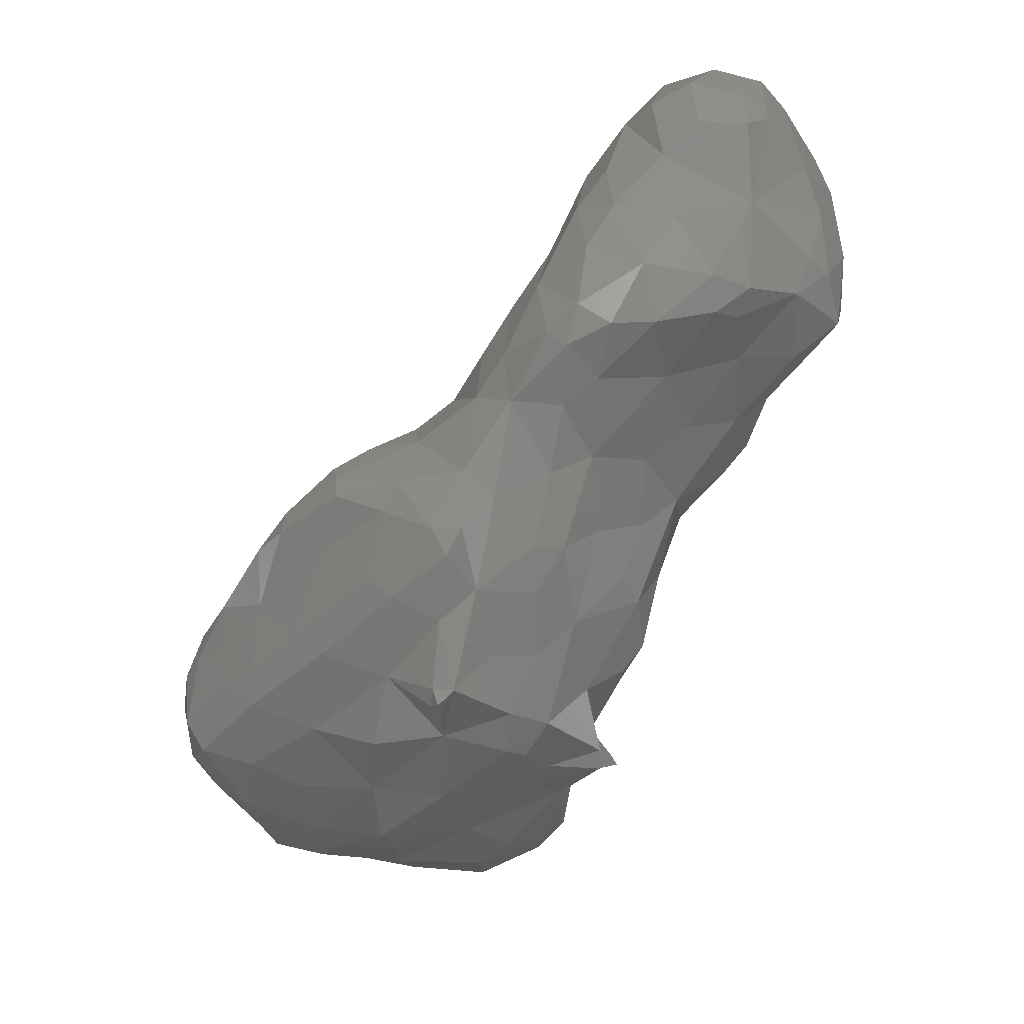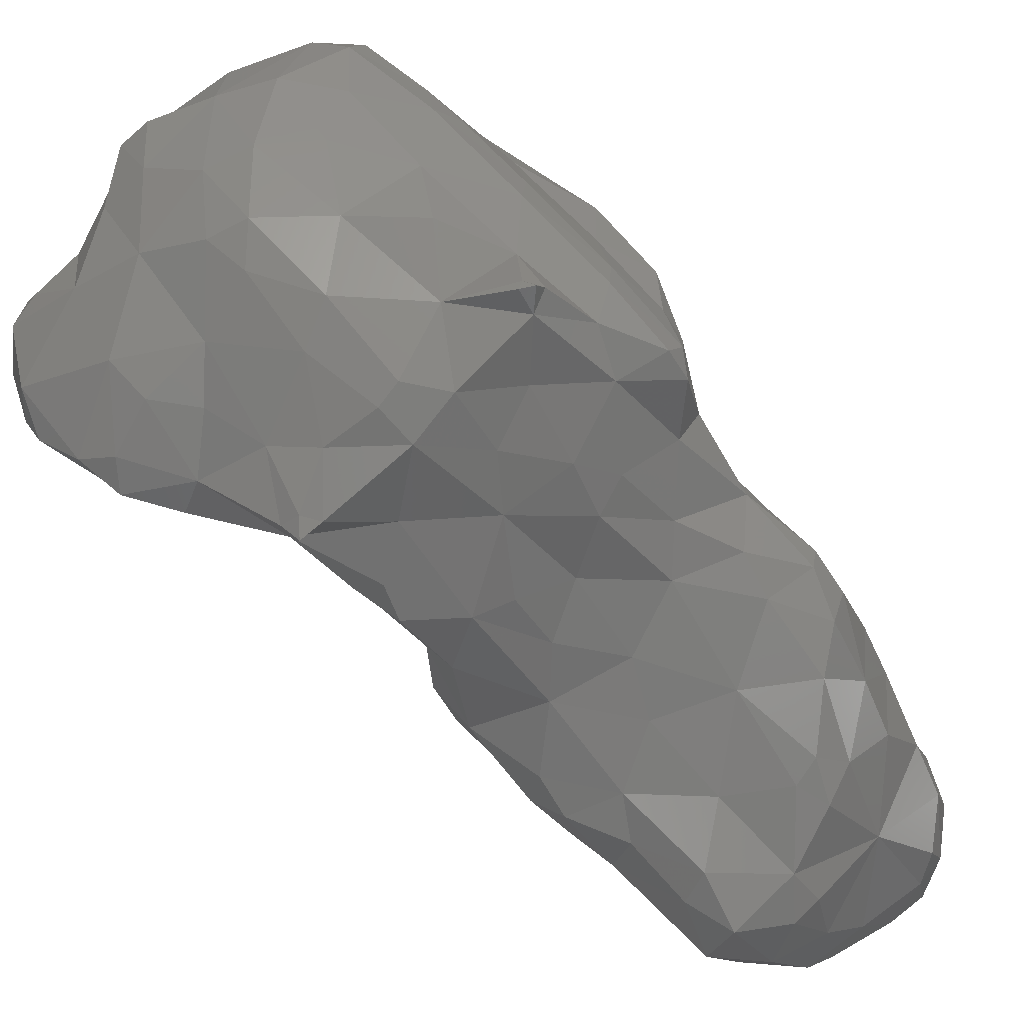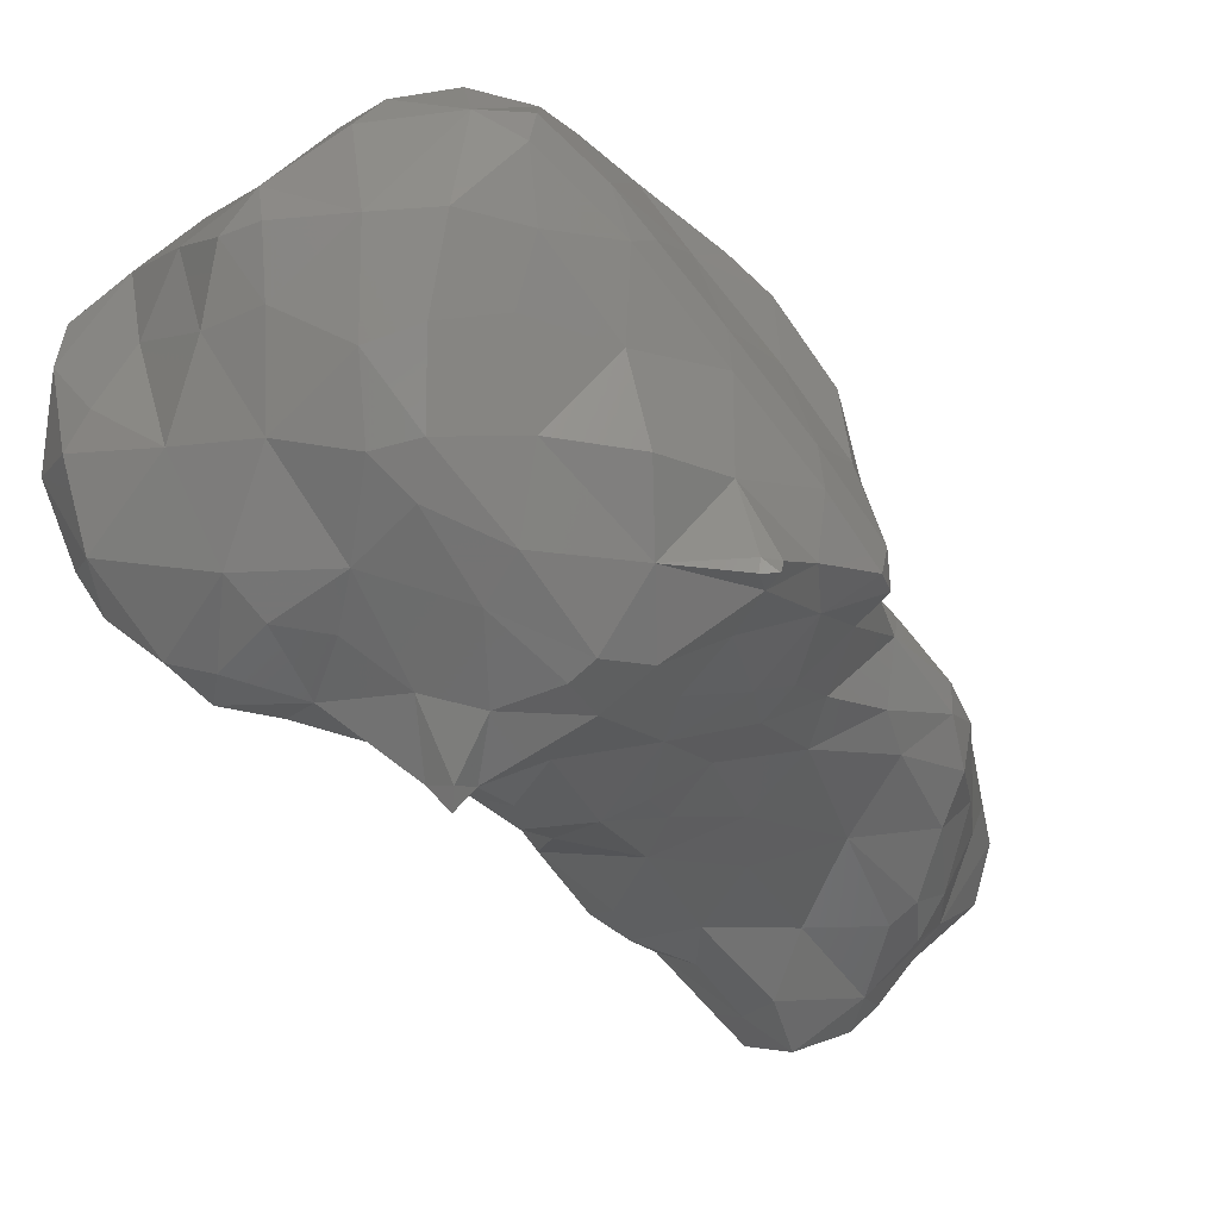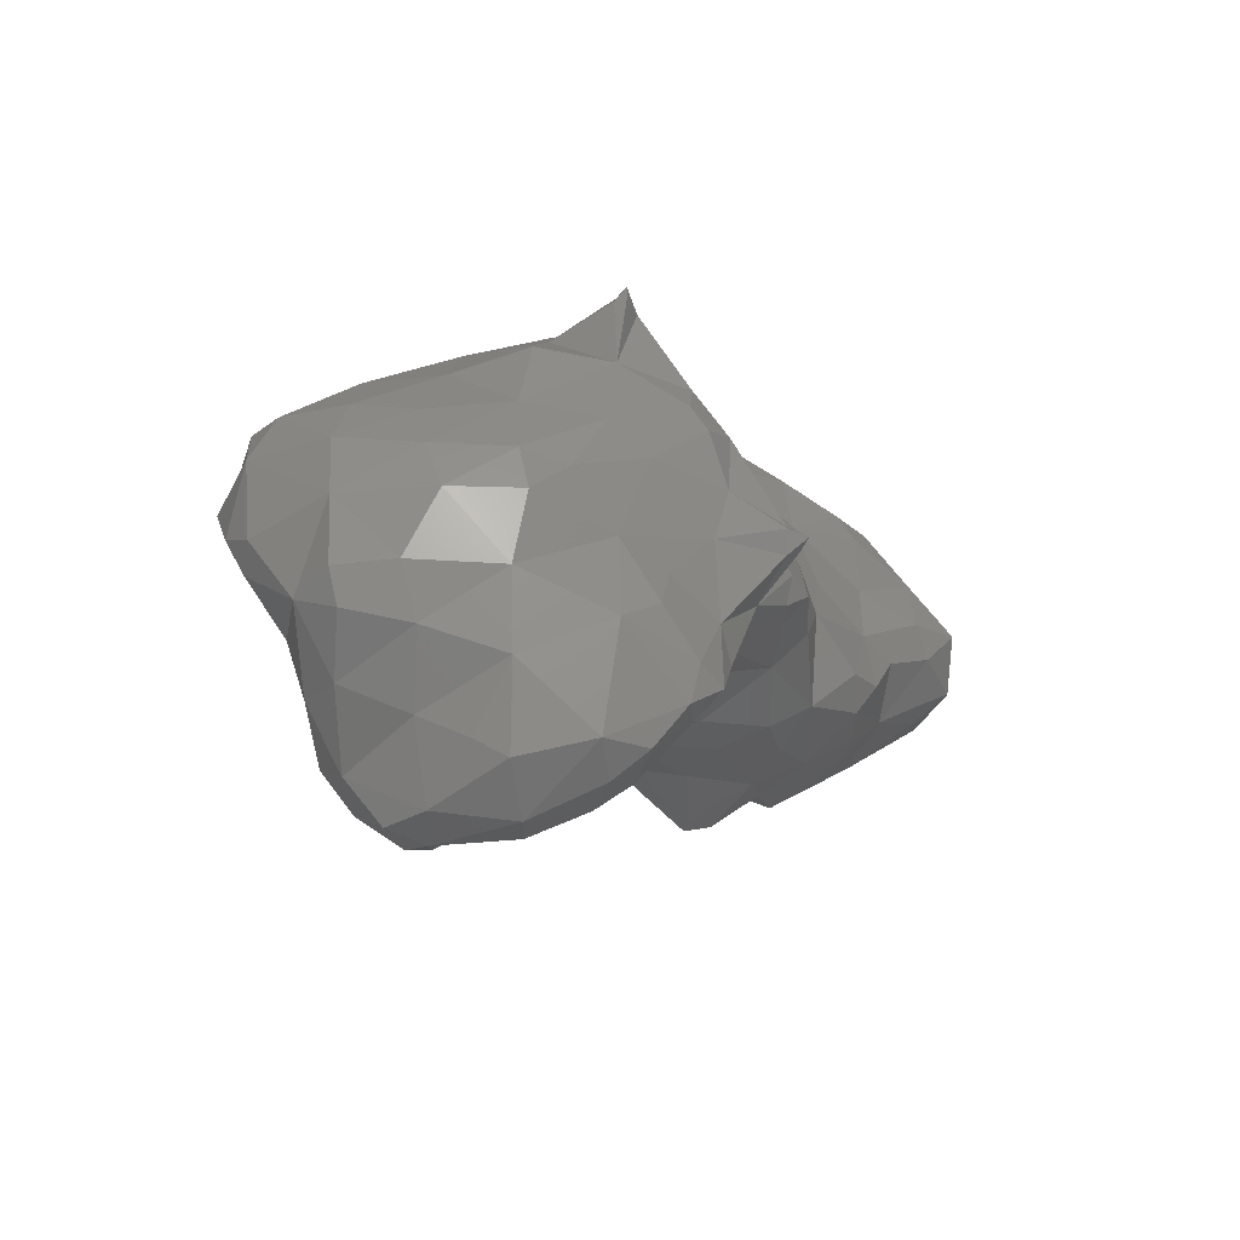
<metadata>
{"format":"stl","ext":"stl","renderer":"f3d","projection":"perspective","resolution":1024,"background":"white","views":[{"elev":28.1,"azim":-77.7,"up":"+Z"},{"elev":-31.6,"azim":-101.4,"up":"+Y"},{"elev":-3.7,"azim":-117.6,"up":"+Y"},{"elev":-66.9,"azim":-91.6,"up":"+Z"}]}
</metadata>
<code>
# stl→obj: 295 verts, 586 faces
v 108 138.2 177.5
v 107.8 138.7 177.2
v 108.3 138.6 177.3
v 107.1 139.6 177.7
v 107.9 139.6 177
v 108.7 139.5 177.1
v 107.8 140 177.3
v 108.6 140.5 177.2
v 109.1 140.5 177.4
v 109 139.5 177.5
v 108.9 140.9 177.4
v 107.7 137.8 177.9
v 107.7 137.5 178.4
v 107.4 137.7 178.3
v 108.1 137.8 178.3
v 106.8 138.1 178.5
v 106.8 138.6 178.1
v 108.8 138.8 177.7
v 108.6 138.4 178
v 109 138.9 178.2
v 106.4 139.7 178.3
v 109.2 139.8 178.2
v 106.9 140.6 177.9
v 106.3 140.8 178.3
v 107.8 140.6 177.7
v 109.6 140.5 178.1
v 106.8 141.4 178
v 106.4 141.5 178.3
v 107.6 141.5 178
v 108.6 141.4 177.9
v 109.2 141.3 178.2
v 109.6 140.8 178.1
v 106.9 141.9 178.4
v 108 141.8 178.4
v 108.8 141.7 178.4
v 107.8 137.4 179.1
v 107.3 137.5 179.2
v 108 137.6 179.3
v 106.8 138.1 179.1
v 106.3 138.6 179.1
v 108.7 138.5 178.5
v 108.3 138.4 179.3
v 105.8 139.5 179
v 105.7 139.1 179.4
v 105.5 139.7 179.4
v 108.9 139.1 179.1
v 109.1 139.6 179.2
v 105.8 140.4 178.9
v 105.5 140.6 179.4
v 109.2 140.5 179
v 105.9 141.6 179
v 105.5 141.6 179.6
v 109 141.4 179.1
v 106.5 142.5 179.1
v 106.9 142.5 179.2
v 107.7 142.1 179.2
v 108.6 141.8 179.3
v 106.7 142.7 179.5
v 106.9 136.8 180
v 106.7 136.5 180.2
v 106.6 136.8 180.2
v 106.9 136.6 180.2
v 106.6 137.6 179.8
v 106.3 137.4 180.4
v 107.5 137.1 180.2
v 108.1 137.5 180.3
v 105.8 138.3 180.1
v 108.4 138.3 180.3
v 105.4 138.7 180.2
v 105.3 139.7 180.3
v 108.9 139.1 180.1
v 109.2 139.8 180.2
v 105.4 140.7 180.1
v 109 140.8 180
v 105.4 141.5 180.4
v 108.9 141.5 179.7
v 108.7 141.4 180.3
v 105.9 142.6 180
v 105.6 142.3 180.4
v 107.3 142.6 180
v 107.9 142.2 180.3
v 106.7 142.9 180.3
v 106.7 136.8 180.4
v 107.8 136.7 180.9
v 107.9 136.4 181.5
v 107.6 136.6 181.2
v 108.2 136.7 181.3
v 105.8 137.6 180.8
v 106 137.4 181.3
v 105.6 137.8 181
v 106.9 137 181.3
v 108.4 137.5 181.2
v 105.2 138.7 181.4
v 109.1 138.5 181.2
v 105 139.6 181.3
v 109.7 139.7 181.1
v 109.7 139.3 181.1
v 109.9 139.6 181.6
v 105.3 140.5 181.2
v 109.1 140.5 181.1
v 105.5 141.5 181.3
v 108.1 141.7 181.1
v 108.7 141 181.4
v 105.9 142 181.3
v 105.9 142.6 180.6
v 106.5 142.6 181.3
v 107.1 142.7 180.9
v 107.6 142.2 181.4
v 106.5 142.8 181
v 107.8 136.5 182.2
v 109.1 136.7 181.9
v 108.7 136.3 182.2
v 109.9 136.7 182.2
v 109.8 136.2 182.6
v 110.4 136.6 182.5
v 105.6 137.8 181.6
v 106.2 137.6 182.2
v 106.9 137.2 182.4
v 109.1 137.7 181.8
v 109.8 137.5 182.1
v 110.4 137.3 182.4
v 104.7 138.6 182.1
v 104.9 138.4 182.3
v 104.6 138.6 182.3
v 105.7 138.1 182.4
v 109.8 138.5 181.8
v 110.3 138.5 182.4
v 104.7 138.7 182.2
v 105.2 139.4 182.2
v 110.1 139.4 182.4
v 105.5 140.4 182.3
v 108.9 140.6 182.4
v 109.8 139.8 182.5
v 105.8 140.8 182.4
v 105.7 141.5 181.7
v 106.4 141.6 182.4
v 108 141.5 182
v 106.8 142.2 182
v 106.8 142.6 181.5
v 107.5 141.8 182.4
v 110.3 135.5 183.4
v 110.1 135.3 183.7
v 109.8 135.6 183.4
v 108.3 136.5 183.2
v 107.7 136.7 182.7
v 108.9 136.1 183.3
v 111.1 136.8 183.1
v 111 136.1 183.4
v 111.6 136.7 183.6
v 107 137.4 183.5
v 106.4 137.6 183.1
v 107.7 137 183.4
v 111 137.6 182.9
v 111.9 137.3 183.3
v 111.7 137.6 183.2
v 112 137.6 183.3
v 104.8 138.7 182.4
v 105.3 138.7 183.1
v 105.8 138.3 183.4
v 111 138.4 183.1
v 111.4 138.2 183.3
v 105.5 139.4 183.3
v 110.3 139.2 183.1
v 111 138.7 183.3
v 105.8 139.8 183.4
v 106.4 140.6 183.3
v 108.4 140.6 183.3
v 109.1 140.1 183.2
v 109.8 139.7 183.4
v 106.7 141.3 183.4
v 107.9 141.3 182.6
v 107.2 141.4 183.2
v 107.8 140.9 183.3
v 106.8 141.7 183
v 110.1 135 184.5
v 109.6 135.4 184.3
v 111 135.5 184
v 110.9 135.1 184.5
v 111.4 135.6 184.3
v 109 136 184.5
v 108.5 136.5 184.2
v 112.1 136.5 184.2
v 111.9 136.2 184.3
v 112.2 136.4 184.7
v 106.7 137.7 183.6
v 107.3 137.7 184.4
v 107.8 137.2 184.5
v 111.8 137.6 183.5
v 111.5 137.5 184.2
v 112.1 136.8 184.5
v 105.9 138.5 184.2
v 105.6 138.7 183.9
v 106.7 138.3 184.3
v 111 138.5 183.7
v 110.4 138.7 184.3
v 111.2 137.9 184.6
v 105.9 139 184.2
v 106.4 139.8 184.1
v 109 139.8 184
v 108.4 139.8 184.3
v 108.8 139.4 184.6
v 109.9 139.2 184.5
v 110 139.3 183.8
v 106.6 140.5 184.1
v 107.8 140.6 183.9
v 107.3 140.7 184.1
v 107.7 140.3 184.3
v 106.9 140.6 184.2
v 106.9 141.3 183.6
v 110.3 134.5 185.2
v 110.2 134.1 185.7
v 109.9 134.6 185.3
v 111 134.5 185.2
v 111 134.1 185.6
v 111.3 134.6 185.4
v 109.5 135.4 185.4
v 112 135.4 185.4
v 108.6 136.3 185.4
v 112.4 136.3 185.6
v 107.9 137.1 185.6
v 107.7 137.5 185.3
v 112 137.4 185
v 112.4 137.1 185.4
v 106.8 138.7 184.6
v 107.6 138.2 185.3
v 110.5 138.5 185.2
v 111 138.2 185.6
v 111.9 137.6 185.6
v 106.7 139.6 184.4
v 107.9 138.8 185.2
v 107.7 139.6 184.5
v 108.8 138.9 185.4
v 109.7 138.8 185.3
v 110.3 134.3 186.4
v 109.8 134.7 186.3
v 111.1 134.1 186.4
v 111.8 134.4 186.2
v 109.1 135.4 186.2
v 109.2 135.3 186.6
v 108.8 135.7 186.3
v 112.2 134.8 186.6
v 112.4 135.6 186.4
v 108.3 136.4 186.3
v 112.7 136.6 186.6
v 108 137 186.4
v 107.8 137.5 186.1
v 112.3 137.4 186.2
v 112 137.6 186.4
v 112.3 137.3 186.6
v 108 137.8 186.2
v 108.2 138.5 185.7
v 108.9 138.1 186.5
v 109.1 138.5 186
v 110.1 138.2 186.5
v 110.1 138.5 185.9
v 111.3 137.9 186.5
v 110.2 134.6 186.7
v 110.9 134.5 187
v 111.8 134.4 187.1
v 109 135.7 186.8
v 110.1 135.4 187.5
v 111.3 134.8 187.6
v 112.1 134.7 187.5
v 112.5 135.6 187.5
v 108.8 136.7 187
v 109.4 136.4 187.4
v 113.1 136.4 187.4
v 113.2 136.5 187.2
v 113.2 136.5 187.5
v 108.2 137.5 186.6
v 109 137.5 187.1
v 109.5 137.2 187.5
v 112.1 137.5 186.8
v 112.4 137.2 187.3
v 113.1 136.6 187.3
v 109.8 137.8 187.3
v 110.9 137.9 187.4
v 111.9 137.6 187.4
v 110.8 135.6 188.4
v 111.2 135.4 188.3
v 112 135.2 188.2
v 112.3 135.7 188.4
v 110.2 136.7 188
v 110.6 136.2 188.4
v 113 136.5 187.6
v 112.5 136.4 188.3
v 110.2 137.4 187.7
v 111 137 188.5
v 111.2 137.4 188.1
v 111.9 136.9 188.5
v 112.2 137.2 187.9
v 111.2 135.7 188.6
v 111.9 135.5 188.6
v 111.3 136.5 188.7
v 112 136.2 188.7
f 1 2 3
f 4 5 2
f 6 3 2
f 6 2 5
f 5 4 7
f 7 8 5
f 5 8 6
f 9 10 6
f 8 9 6
f 9 8 11
f 12 13 14
f 13 12 15
f 14 16 17
f 12 14 17
f 12 17 2
f 12 2 1
f 3 18 19
f 1 3 19
f 1 19 15
f 1 15 12
f 19 18 20
f 21 4 17
f 17 4 2
f 3 6 18
f 18 6 10
f 18 10 20
f 20 10 22
f 23 4 21
f 24 23 21
f 4 25 7
f 4 23 25
f 7 25 8
f 26 22 9
f 22 10 9
f 27 23 24
f 28 27 24
f 25 23 29
f 29 23 27
f 8 30 11
f 8 25 30
f 25 29 30
f 11 30 31
f 9 11 31
f 9 31 32
f 9 32 26
f 27 28 33
f 29 27 33
f 34 29 33
f 30 29 34
f 35 30 34
f 31 30 35
f 13 36 37
f 14 13 37
f 36 13 15
f 38 36 15
f 16 39 40
f 17 16 40
f 37 16 14
f 39 16 37
f 41 15 19
f 41 42 15
f 42 38 15
f 19 20 41
f 43 44 45
f 43 40 44
f 43 21 40
f 21 17 40
f 41 46 42
f 46 41 20
f 46 20 47
f 47 20 22
f 48 43 45
f 49 48 45
f 21 48 24
f 43 48 21
f 50 22 26
f 50 47 22
f 51 48 49
f 52 51 49
f 24 51 28
f 48 51 24
f 32 31 50
f 31 53 50
f 26 32 50
f 33 51 54
f 33 28 51
f 55 33 54
f 55 56 33
f 56 34 33
f 35 34 57
f 34 56 57
f 53 31 35
f 57 53 35
f 55 54 58
f 59 60 61
f 60 59 62
f 63 59 61
f 64 63 61
f 37 36 65
f 37 65 59
f 37 59 63
f 62 59 65
f 65 36 38
f 66 65 38
f 63 64 67
f 63 67 40
f 63 40 39
f 37 63 39
f 38 42 66
f 66 42 68
f 44 67 69
f 44 69 45
f 45 69 70
f 40 67 44
f 42 71 68
f 46 71 42
f 71 46 47
f 72 71 47
f 45 70 49
f 70 73 49
f 47 50 72
f 72 50 74
f 49 73 52
f 73 75 52
f 76 77 74
f 76 74 53
f 53 74 50
f 78 51 52
f 78 52 79
f 79 52 75
f 51 78 54
f 56 80 81
f 55 80 56
f 77 76 57
f 77 57 81
f 81 57 56
f 53 57 76
f 54 78 58
f 58 78 82
f 80 55 58
f 82 80 58
f 60 83 61
f 62 83 60
f 84 85 86
f 85 84 87
f 88 89 90
f 83 91 89
f 83 89 64
f 83 64 61
f 64 89 88
f 86 65 84
f 86 91 65
f 62 65 83
f 83 65 91
f 84 65 66
f 84 66 87
f 87 66 92
f 67 88 90
f 67 90 69
f 69 90 93
f 64 88 67
f 94 92 68
f 92 66 68
f 95 70 93
f 70 69 93
f 68 71 94
f 72 96 97
f 71 72 97
f 71 97 94
f 97 96 98
f 95 99 70
f 99 73 70
f 96 100 98
f 96 72 100
f 72 74 100
f 73 99 75
f 99 101 75
f 77 102 103
f 100 74 77
f 103 100 77
f 104 105 79
f 104 79 101
f 101 79 75
f 104 106 105
f 81 107 108
f 80 107 81
f 102 77 81
f 108 102 81
f 79 105 78
f 105 106 109
f 105 109 78
f 78 109 82
f 107 80 82
f 109 107 82
f 86 85 110
f 87 111 112
f 87 112 85
f 85 112 110
f 111 113 114
f 112 111 114
f 114 113 115
f 89 116 90
f 117 116 89
f 117 89 118
f 118 89 91
f 110 91 86
f 118 91 110
f 111 92 119
f 87 92 111
f 113 111 120
f 120 111 119
f 121 115 113
f 120 121 113
f 122 123 124
f 116 125 123
f 116 123 93
f 116 93 90
f 93 123 122
f 117 125 116
f 92 94 119
f 94 126 119
f 126 120 119
f 127 121 120
f 126 127 120
f 122 124 128
f 128 93 122
f 128 129 93
f 95 93 129
f 94 97 126
f 126 97 98
f 126 98 127
f 127 98 130
f 129 99 95
f 129 131 99
f 98 132 133
f 100 132 98
f 133 130 98
f 134 135 101
f 134 101 131
f 131 101 99
f 134 136 135
f 103 137 132
f 102 137 103
f 132 100 103
f 101 135 104
f 106 138 139
f 104 138 106
f 104 136 138
f 104 135 136
f 139 108 107
f 139 138 108
f 138 140 108
f 137 102 108
f 140 137 108
f 106 139 109
f 107 109 139
f 141 142 143
f 144 145 110
f 144 110 146
f 146 110 112
f 143 114 141
f 143 146 114
f 146 112 114
f 115 147 148
f 114 115 148
f 114 148 141
f 148 147 149
f 118 150 151
f 117 118 151
f 145 118 110
f 145 152 118
f 152 150 118
f 144 152 145
f 147 121 153
f 115 121 147
f 154 149 147
f 154 147 155
f 155 147 153
f 154 155 156
f 123 157 124
f 158 157 123
f 158 123 159
f 159 123 125
f 151 125 117
f 159 125 151
f 153 127 160
f 121 127 153
f 161 156 155
f 161 155 160
f 160 155 153
f 124 157 128
f 157 129 128
f 157 158 129
f 158 162 129
f 160 163 164
f 160 127 163
f 127 130 163
f 161 160 164
f 165 134 131
f 165 131 162
f 162 131 129
f 165 166 134
f 132 167 168
f 132 168 133
f 168 169 133
f 163 130 133
f 169 163 133
f 134 166 136
f 166 170 136
f 171 172 173
f 167 171 173
f 132 171 167
f 132 137 171
f 136 170 174
f 138 136 174
f 172 171 140
f 172 140 174
f 174 140 138
f 137 140 171
f 142 175 176
f 143 142 176
f 141 177 178
f 141 178 142
f 142 178 175
f 178 177 179
f 146 180 181
f 144 146 181
f 176 146 143
f 180 146 176
f 141 148 177
f 149 182 183
f 148 149 183
f 148 183 179
f 148 179 177
f 183 182 184
f 150 185 151
f 186 185 150
f 186 150 187
f 187 150 152
f 181 152 144
f 187 152 181
f 188 149 154
f 188 189 149
f 182 149 190
f 190 149 189
f 182 190 184
f 154 156 188
f 159 191 192
f 158 159 192
f 185 159 151
f 185 193 159
f 193 191 159
f 186 193 185
f 194 195 196
f 189 194 196
f 188 194 189
f 188 161 194
f 188 156 161
f 197 165 162
f 197 162 192
f 192 162 158
f 197 198 165
f 199 200 201
f 199 202 203
f 201 202 199
f 195 203 202
f 194 203 195
f 194 163 203
f 194 164 163
f 161 164 194
f 165 198 166
f 198 204 166
f 205 206 207
f 200 205 207
f 199 205 200
f 199 167 205
f 199 168 167
f 169 168 199
f 203 169 199
f 163 169 203
f 208 209 170
f 208 170 204
f 204 170 166
f 206 209 208
f 205 209 206
f 205 172 209
f 205 173 172
f 167 173 205
f 170 209 174
f 172 174 209
f 210 211 212
f 210 213 214
f 211 210 214
f 214 213 215
f 175 210 212
f 175 212 176
f 176 212 216
f 178 210 175
f 213 210 178
f 178 179 217
f 178 217 215
f 178 215 213
f 181 180 218
f 216 180 176
f 218 180 216
f 179 183 217
f 217 183 184
f 217 184 219
f 187 220 221
f 186 187 221
f 218 187 181
f 220 187 218
f 190 189 222
f 190 222 223
f 190 223 184
f 184 223 219
f 191 197 192
f 191 193 224
f 197 191 224
f 193 225 224
f 193 186 225
f 186 221 225
f 196 226 227
f 195 226 196
f 222 189 196
f 222 196 228
f 228 196 227
f 223 222 228
f 198 197 229
f 229 197 224
f 230 224 225
f 230 231 224
f 231 229 224
f 231 201 200
f 231 230 201
f 230 232 201
f 202 201 233
f 201 232 233
f 226 195 202
f 233 226 202
f 229 208 204
f 198 229 204
f 207 206 208
f 207 208 231
f 231 208 229
f 200 207 231
f 211 234 235
f 212 211 235
f 214 236 211
f 211 236 234
f 215 237 214
f 214 237 236
f 238 239 240
f 238 235 239
f 238 216 235
f 216 212 235
f 215 217 237
f 237 217 241
f 241 217 242
f 218 238 240
f 218 240 243
f 216 238 218
f 217 219 242
f 242 219 244
f 220 245 246
f 221 220 246
f 243 220 218
f 245 220 243
f 247 248 249
f 247 249 244
f 247 244 223
f 223 244 219
f 250 251 225
f 250 225 246
f 246 225 221
f 251 252 253
f 250 252 251
f 253 254 255
f 252 254 253
f 255 227 226
f 255 254 227
f 254 256 227
f 248 247 228
f 248 228 256
f 256 228 227
f 223 228 247
f 225 251 230
f 232 230 251
f 253 232 251
f 233 232 253
f 255 233 253
f 226 233 255
f 234 257 235
f 234 236 258
f 257 234 258
f 236 237 259
f 258 236 259
f 237 241 259
f 239 260 240
f 239 261 260
f 235 261 239
f 235 257 261
f 258 261 257
f 262 261 258
f 259 262 258
f 263 262 259
f 263 259 241
f 263 241 264
f 264 241 242
f 260 265 243
f 240 260 243
f 266 260 261
f 265 260 266
f 267 244 268
f 267 264 244
f 264 242 244
f 267 268 269
f 245 270 246
f 245 243 265
f 245 265 270
f 270 265 271
f 272 265 266
f 271 265 272
f 249 248 273
f 249 273 274
f 244 249 274
f 244 274 275
f 244 275 268
f 269 268 275
f 246 270 250
f 252 250 270
f 271 252 270
f 271 272 276
f 271 276 252
f 252 276 254
f 256 254 277
f 254 276 277
f 273 248 256
f 273 256 278
f 278 256 277
f 274 273 278
f 279 261 280
f 280 261 262
f 263 281 262
f 262 281 280
f 281 263 264
f 282 281 264
f 261 283 266
f 284 261 279
f 283 261 284
f 285 264 267
f 285 286 264
f 286 282 264
f 267 269 285
f 283 287 272
f 266 283 272
f 288 283 284
f 288 289 283
f 289 287 283
f 289 290 291
f 288 290 289
f 286 291 290
f 285 291 286
f 285 274 291
f 285 275 274
f 269 275 285
f 272 287 276
f 277 276 287
f 289 277 287
f 278 277 289
f 291 278 289
f 274 278 291
f 280 292 279
f 280 281 293
f 292 280 293
f 281 282 293
f 292 294 284
f 279 292 284
f 293 295 292
f 295 294 292
f 282 286 295
f 293 282 295
f 284 294 288
f 290 288 294
f 295 290 294
f 286 290 295

</code>
